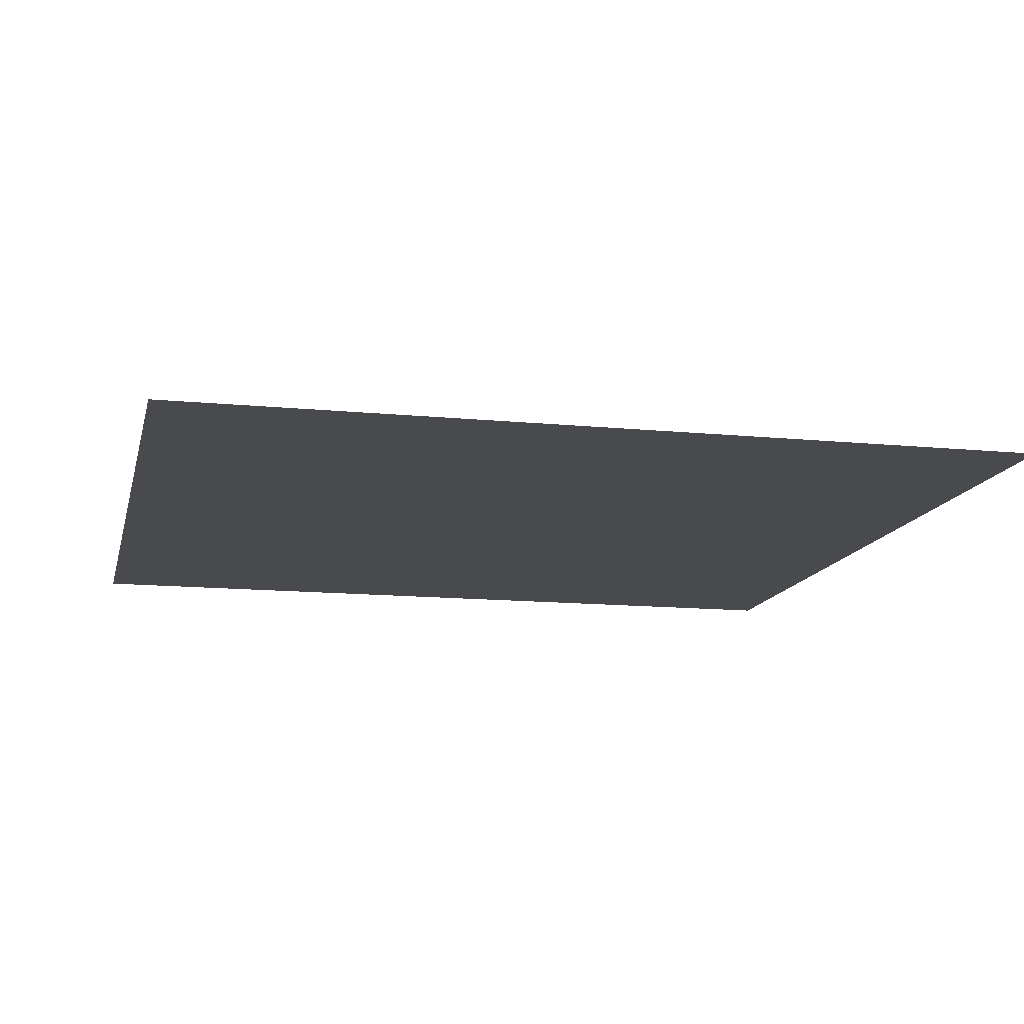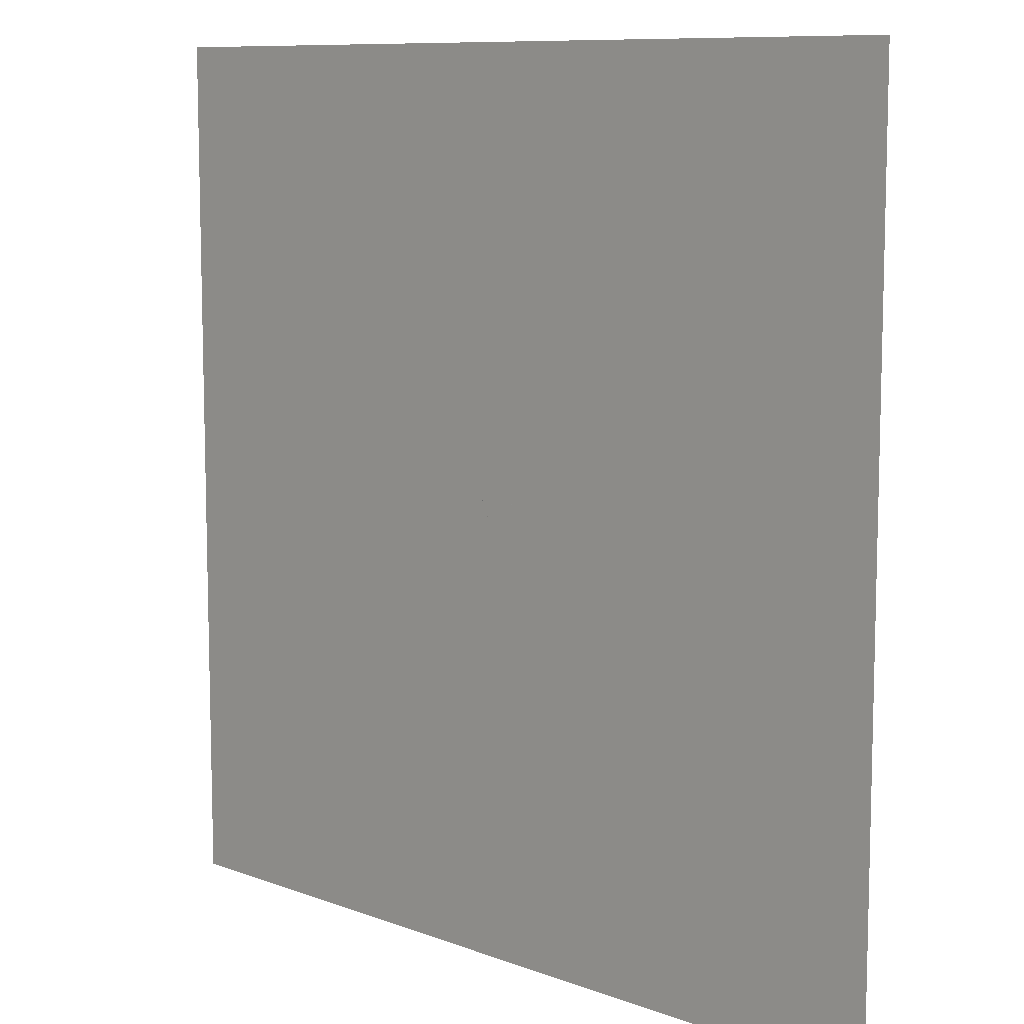
<metadata>
{"format":"obj","ext":"obj","renderer":"f3d","projection":"perspective","resolution":1024,"background":"white","views":[{"elev":-13.3,"azim":77.3,"up":"+Y"},{"elev":9.5,"azim":44.4,"up":"+Z"}]}
</metadata>
<code>
o cardboar_box_001.003
v -0.3627 3.369 -0.6608
v 0.9116 3.369 -0.03878
v -0.7821 3.369 0.1985
v 0.4921 3.369 0.8206
v -0.3627 2.531 -0.6608
v -0.4145 2.413 -0.5545
v -0.3696 2.472 -0.6466
v -0.3886 2.429 -0.6077
v 0.8597 2.413 0.0675
v 0.9116 2.531 -0.03878
v 0.8857 2.429 0.01436
v 0.9047 2.472 -0.02454
v -0.7303 2.413 0.09226
v -0.7821 2.531 0.1985
v -0.7562 2.429 0.1454
v -0.7752 2.472 0.1843
v 0.4921 2.531 0.8206
v 0.544 2.413 0.7143
v 0.4991 2.472 0.8063
v 0.5181 2.429 0.7674
v -0.393 3.369 -0.7134
v 0.9717 3.369 -0.0472
v -0.8423 3.369 0.207
v 0.5225 3.369 0.8731
v -0.393 3.44 -0.7134
v 0.9717 3.44 -0.0472
v -0.8423 3.44 0.207
v 0.5225 3.44 0.8731
v -0.4011 3.632 -0.6968
v 0.9636 3.632 -0.0306
v -0.843 3.447 0.2084
v 0.5218 3.447 0.8746
v -0.4025 3.649 -0.6939
v 0.9622 3.649 -0.02771
v 0.5204 3.464 0.8775
v -0.8444 3.464 0.2113
v -0.6268 3.098 -0.1199
v -0.6268 3.054 -0.1199
v -0.652 3.098 -0.06818
v -0.652 3.054 -0.06818
v -0.6617 3.098 -0.1734
v -0.6617 3.054 -0.1734
v -0.5809 3.098 -0.3389
v -0.5809 3.054 -0.3389
v -0.5105 3.098 -0.3594
v -0.5105 3.054 -0.3594
v -0.4799 3.098 -0.4221
v -0.4799 3.054 -0.4221
v -0.6645 3.098 -0.07427
v -0.6392 3.098 -0.126
v -0.6392 3.054 -0.126
v -0.6645 3.054 -0.07427
v -0.6741 3.098 -0.1795
v -0.6741 3.054 -0.1795
v -0.5933 3.098 -0.345
v -0.5933 3.054 -0.345
v -0.523 3.098 -0.3655
v -0.523 3.054 -0.3655
v -0.4924 3.098 -0.4282
v -0.4924 3.054 -0.4282
v -0.6804 3.041 -0.0245
v -0.6726 3.009 -0.04037
v -0.6539 2.996 -0.07869
v -0.4983 2.996 -0.3976
v -0.646 3.156 -0.0748
v -0.6724 3.111 -0.0206
v -0.6647 3.143 -0.03648
v -0.646 2.996 -0.0748
v -0.6724 3.041 -0.0206
v -0.6647 3.009 -0.03648
v -0.4903 3.156 -0.3937
v -0.4638 3.111 -0.4479
v -0.4716 3.143 -0.432
v -0.4903 2.996 -0.3937
v -0.4638 3.041 -0.4479
v -0.4716 3.009 -0.432
v -0.6804 3.111 -0.02449
v -0.6726 3.143 -0.04037
v -0.6539 3.156 -0.07869
v -0.4983 3.156 -0.3976
v -0.4795 3.143 -0.4359
v -0.4718 3.111 -0.4518
v -0.4718 3.041 -0.4518
v -0.4795 3.009 -0.4359
v -0.5457 3.054 -0.3492
v -0.5457 3.098 -0.3492
v -0.5582 3.054 -0.3553
v -0.5582 3.098 -0.3553
v -0.3819 2.386 -0.5412
v -0.4417 2.386 -0.5091
v -0.3597 2.386 -0.4997
v -0.4194 2.386 -0.4676
v -0.4213 2.32 -0.5117
v -0.3954 2.32 -0.5256
v -0.3561 2.403 -0.5443
v -0.3428 2.403 -0.5195
v -0.3495 2.414 -0.5319
v -0.4452 2.403 -0.4645
v -0.4585 2.403 -0.4893
v -0.4518 2.414 -0.4769
v -0.38 2.32 -0.4971
v -0.406 2.32 -0.4831
v -0.3936 2.379 -0.4914
v -0.4076 2.379 -0.5173
v -0.4153 2.373 -0.4797
v -0.4293 2.373 -0.5057
v -0.4312 2.355 -0.4712
v -0.4452 2.355 -0.4971
v -0.437 2.33 -0.468
v -0.451 2.33 -0.494
v -0.4312 2.305 -0.4712
v -0.4452 2.305 -0.4971
v -0.4153 2.287 -0.4797
v -0.4293 2.287 -0.5057
v -0.3936 2.281 -0.4914
v -0.4076 2.281 -0.5173
v -0.3719 2.287 -0.503
v -0.3859 2.287 -0.529
v -0.356 2.305 -0.5116
v -0.37 2.305 -0.5375
v -0.3502 2.33 -0.5147
v -0.3642 2.33 -0.5406
v -0.356 2.355 -0.5116
v -0.37 2.355 -0.5375
v -0.3719 2.373 -0.503
v -0.3859 2.373 -0.529
v -0.7117 2.386 0.04383
v -0.6996 2.386 0.1105
v -0.6654 2.386 0.03542
v -0.6533 2.386 0.1021
v -0.6958 2.32 0.09037
v -0.7011 2.32 0.06139
v -0.7067 2.403 0.01832
v -0.679 2.403 0.0133
v -0.6929 2.414 0.01581
v -0.6583 2.403 0.1276
v -0.6859 2.403 0.1327
v -0.6721 2.414 0.1302
v -0.6692 2.32 0.0556
v -0.6639 2.32 0.08458
v -0.6679 2.379 0.07032
v -0.6969 2.379 0.07558
v -0.6635 2.373 0.09456
v -0.6925 2.373 0.09982
v -0.6603 2.355 0.1123
v -0.6893 2.355 0.1176
v -0.6591 2.33 0.1188
v -0.6881 2.33 0.1241
v -0.6603 2.305 0.1123
v -0.6893 2.305 0.1176
v -0.6635 2.287 0.09456
v -0.6925 2.287 0.09982
v -0.6679 2.281 0.07031
v -0.6969 2.281 0.07558
v -0.6723 2.287 0.04607
v -0.7013 2.287 0.05134
v -0.6755 2.305 0.02832
v -0.7045 2.305 0.03359
v -0.6767 2.33 0.02183
v -0.7057 2.33 0.0271
v -0.6755 2.355 0.02832
v -0.7045 2.355 0.03359
v -0.6723 2.373 0.04607
v -0.7013 2.373 0.05134
v 0.831 2.386 0.05094
v 0.7713 2.386 0.08303
v 0.8533 2.386 0.09238
v 0.7936 2.386 0.1245
v 0.7917 2.32 0.0804
v 0.8176 2.32 0.06645
v 0.8568 2.403 0.04782
v 0.8701 2.403 0.07258
v 0.8635 2.414 0.0602
v 0.7678 2.403 0.1276
v 0.7545 2.403 0.1028
v 0.7611 2.414 0.1152
v 0.8329 2.32 0.09501
v 0.807 2.32 0.109
v 0.8193 2.379 0.1007
v 0.8054 2.379 0.07477
v 0.7976 2.373 0.1124
v 0.7837 2.373 0.08643
v 0.7817 2.355 0.1209
v 0.7678 2.355 0.09497
v 0.7759 2.33 0.1241
v 0.762 2.33 0.0981
v 0.7817 2.305 0.1209
v 0.7678 2.305 0.09497
v 0.7976 2.287 0.1124
v 0.7837 2.287 0.08643
v 0.8193 2.281 0.1007
v 0.8054 2.281 0.07477
v 0.841 2.287 0.08907
v 0.8271 2.287 0.06311
v 0.8569 2.305 0.08053
v 0.843 2.305 0.05457
v 0.8627 2.33 0.07741
v 0.8488 2.33 0.05144
v 0.8569 2.355 0.08053
v 0.843 2.355 0.05457
v 0.841 2.373 0.08907
v 0.8271 2.373 0.06311
v 0.5013 2.386 0.6359
v 0.5134 2.386 0.7026
v 0.5476 2.386 0.6275
v 0.5597 2.386 0.6942
v 0.5172 2.32 0.6825
v 0.5119 2.32 0.6535
v 0.5063 2.403 0.6104
v 0.5339 2.403 0.6054
v 0.5201 2.414 0.6079
v 0.5547 2.403 0.7197
v 0.527 2.403 0.7248
v 0.5409 2.414 0.7222
v 0.5438 2.32 0.6477
v 0.5491 2.32 0.6767
v 0.545 2.379 0.6624
v 0.516 2.379 0.6677
v 0.5494 2.373 0.6866
v 0.5204 2.373 0.6919
v 0.5527 2.355 0.7044
v 0.5237 2.355 0.7097
v 0.5538 2.33 0.7109
v 0.5249 2.33 0.7162
v 0.5527 2.305 0.7044
v 0.5237 2.305 0.7097
v 0.5494 2.287 0.6866
v 0.5205 2.287 0.6919
v 0.545 2.281 0.6624
v 0.516 2.281 0.6677
v 0.5406 2.287 0.6382
v 0.5116 2.287 0.6434
v 0.5374 2.305 0.6204
v 0.5084 2.305 0.6257
v 0.5362 2.33 0.6139
v 0.5072 2.33 0.6192
v 0.5374 2.355 0.6204
v 0.5084 2.355 0.6257
v 0.5406 2.373 0.6382
v 0.5116 2.373 0.6434
v 0.1794 3.462 0.7132
v 0.3313 3.462 0.7873
v -0.595 3.462 0.3351
v -0.7469 3.462 0.261
v -0.5985 3.46 0.3423
v -0.7503 3.46 0.2681
v -0.601 3.454 0.3475
v -0.7529 3.454 0.2734
v -0.602 3.446 0.3494
v -0.7538 3.446 0.2753
v -0.601 3.438 0.3475
v -0.7529 3.438 0.2734
v -0.5985 3.432 0.3423
v -0.7503 3.432 0.2681
v -0.595 3.43 0.3351
v -0.7469 3.43 0.261
v -0.5915 3.432 0.328
v -0.7434 3.432 0.2539
v -0.589 3.438 0.3228
v -0.7408 3.438 0.2486
v -0.588 3.446 0.3208
v -0.7399 3.446 0.2467
v -0.589 3.454 0.3228
v -0.7408 3.454 0.2486
v -0.5915 3.46 0.328
v -0.7434 3.46 0.2539
v 0.3278 3.46 0.7944
v 0.176 3.46 0.7203
v 0.3253 3.454 0.7996
v 0.1734 3.454 0.7255
v 0.3243 3.446 0.8016
v 0.1725 3.446 0.7274
v 0.3253 3.438 0.7996
v 0.1734 3.438 0.7255
v 0.3278 3.432 0.7944
v 0.176 3.432 0.7203
v 0.3313 3.43 0.7873
v 0.1794 3.43 0.7132
v 0.3348 3.432 0.7801
v 0.1829 3.432 0.706
v 0.3373 3.438 0.7749
v 0.1855 3.438 0.7008
v 0.3383 3.446 0.773
v 0.1864 3.446 0.6989
v 0.3373 3.454 0.7749
v 0.1855 3.454 0.7008
v 0.3348 3.46 0.7801
v 0.1829 3.46 0.706
v 0.4012 3.648 -0.2795
v 0.3988 3.645 -0.2782
v 0.3934 3.648 -0.2803
v 0.3952 3.654 -0.2813
v 0.3774 3.641 -0.2475
v 0.3828 3.638 -0.2454
v 0.3828 3.641 -0.2417
v 0.3768 3.646 -0.2435
v 0.4442 3.648 -0.2585
v 0.4582 3.648 -0.2486
v 0.4418 3.645 -0.2572
v 0.4258 3.641 -0.2207
v 0.4258 3.638 -0.2244
v 0.4422 3.641 -0.2158
v 0.3583 3.698 -0.2872
v 0.3601 3.701 -0.2888
v 0.3672 3.698 -0.2859
v 0.3637 3.695 -0.2851
v 0.3423 3.691 -0.2544
v 0.3477 3.688 -0.2523
v 0.3487 3.691 -0.2481
v 0.3416 3.693 -0.251
v 0.1985 3.695 -0.3657
v 0.1974 3.699 -0.3687
v 0.2043 3.701 -0.3648
v 0.204 3.698 -0.3625
v 0.1825 3.689 -0.3329
v 0.188 3.691 -0.3297
v 0.1859 3.693 -0.327
v 0.179 3.691 -0.3309
v 0.1574 3.646 -0.3959
v 0.1569 3.649 -0.3986
v 0.1629 3.653 -0.395
v 0.1629 3.648 -0.3927
v 0.1414 3.639 -0.3631
v 0.1469 3.641 -0.3599
v 0.1444 3.645 -0.3572
v 0.1385 3.641 -0.3608
v 0.09801 3.648 -0.4244
v 0.1032 3.649 -0.4249
v 0.1037 3.646 -0.4221
v 0.082 3.641 -0.3916
v 0.08766 3.639 -0.3893
v 0.08477 3.641 -0.3871
v 0.4479 3.655 -0.2554
v 0.4486 3.657 -0.2513
v 0.4622 3.655 -0.2452
v 0.4037 3.655 -0.277
v 0.3967 3.658 -0.2798
v 0.3978 3.66 -0.2756
v 0.4032 3.657 -0.2735
v 0.3818 3.653 -0.2428
v 0.3782 3.65 -0.242
v 0.3852 3.647 -0.2392
v 0.3872 3.651 -0.2407
v 0.4294 3.647 -0.2176
v 0.4462 3.648 -0.2124
v 0.4326 3.651 -0.2186
v 0.3613 3.71 -0.2832
v 0.3668 3.707 -0.281
v 0.368 3.702 -0.2848
v 0.3618 3.708 -0.2866
v 0.3453 3.703 -0.2504
v 0.3433 3.7 -0.2488
v 0.3496 3.694 -0.247
v 0.3508 3.701 -0.2482
v 0.194 3.708 -0.3653
v 0.1996 3.71 -0.3621
v 0.2019 3.708 -0.3647
v 0.1958 3.703 -0.3685
v 0.178 3.701 -0.3325
v 0.1774 3.696 -0.3307
v 0.1835 3.7 -0.3269
v 0.1836 3.703 -0.3293
v 0.1509 3.658 -0.3965
v 0.1566 3.66 -0.3933
v 0.1601 3.658 -0.3952
v 0.1534 3.656 -0.399
v 0.1349 3.651 -0.3637
v 0.135 3.648 -0.3612
v 0.1416 3.65 -0.3574
v 0.1405 3.654 -0.3605
v 0.09249 3.655 -0.4256
v 0.09438 3.658 -0.4241
v 0.09815 3.656 -0.426
v 0.07648 3.649 -0.3928
v 0.0797 3.648 -0.3882
v 0.07837 3.651 -0.3913
v 0.7687 3.098 0.252
v 0.7687 3.054 0.252
v 0.794 3.098 0.2002
v 0.794 3.054 0.2002
v 0.8036 3.098 0.3054
v 0.8036 3.054 0.3054
v 0.7228 3.098 0.471
v 0.7228 3.054 0.471
v 0.6525 3.098 0.4915
v 0.6525 3.054 0.4915
v 0.6219 3.098 0.5542
v 0.6219 3.054 0.5542
v 0.8064 3.098 0.2063
v 0.7812 3.098 0.258
v 0.7812 3.054 0.258
v 0.8064 3.054 0.2063
v 0.8161 3.098 0.3115
v 0.8161 3.054 0.3115
v 0.7353 3.098 0.477
v 0.7353 3.054 0.477
v 0.6649 3.098 0.4976
v 0.6649 3.054 0.4976
v 0.6343 3.098 0.5602
v 0.6343 3.054 0.5602
v 0.8223 3.041 0.1565
v 0.8146 3.009 0.1724
v 0.7959 2.996 0.2107
v 0.6402 2.996 0.5297
v 0.7879 3.156 0.2068
v 0.8144 3.111 0.1527
v 0.8066 3.143 0.1685
v 0.7879 2.996 0.2068
v 0.8144 3.041 0.1527
v 0.8066 3.009 0.1685
v 0.6322 3.156 0.5258
v 0.6058 3.111 0.58
v 0.6135 3.143 0.5641
v 0.6322 2.996 0.5258
v 0.6058 3.041 0.58
v 0.6135 3.009 0.5641
v 0.8223 3.111 0.1565
v 0.8146 3.143 0.1724
v 0.7959 3.156 0.2107
v 0.6402 3.156 0.5297
v 0.6215 3.143 0.568
v 0.6138 3.111 0.5839
v 0.6138 3.041 0.5839
v 0.6215 3.009 0.568
v 0.6877 3.054 0.4812
v 0.6877 3.098 0.4812
v 0.7001 3.054 0.4873
v 0.7001 3.098 0.4873
v 0.6141 3.523 0.6855
v 0.8796 3.631 0.1415
v 0.6967 3.576 0.5162
v 0.7939 3.616 0.3171
v -0.4851 3.631 -0.5247
v -0.7507 3.523 0.01932
v -0.5708 3.616 -0.3491
v -0.668 3.576 -0.15
v 0.8782 3.648 0.1444
v 0.6127 3.54 0.6884
v 0.7925 3.633 0.3199
v 0.6953 3.594 0.5191
v -0.7521 3.54 0.02221
v -0.4865 3.648 -0.5218
v -0.6694 3.594 -0.1471
v -0.5722 3.633 -0.3462
v -0.8458 3.393 0.2168
v -0.8463 3.471 0.2179
v -0.8057 3.455 0.1348
v -0.8063 3.533 0.1359
v -0.8563 3.471 0.2131
v -0.8557 3.393 0.2119
v -0.8157 3.455 0.1299
v -0.8163 3.533 0.1311
v 0.5243 3.393 0.8855
v 0.5237 3.471 0.8867
v 0.5643 3.455 0.8035
v 0.5637 3.533 0.8047
v 0.5137 3.471 0.8818
v 0.5143 3.393 0.8807
v 0.5543 3.455 0.7987
v 0.5538 3.533 0.7998
v 0.4357 3.336 0.8089
v -0.7382 3.336 0.2359
v 0.4357 2.564 0.8089
v -0.7382 2.564 0.2359
f 13 15 16 14 3 1 5 7 8 6
f 14 17 463 464
f 9 11 12 10 2 4 17 19 20 18
f 5 1 2 10
f 3 4 24 23
f 9 6 8 11
f 11 8 7 12
f 12 7 5 10
f 13 18 20 15
f 15 20 19 16
f 16 19 17 14
f 9 18 13 6
f 2 1 21 22
f 1 3 23 21
f 4 2 22 24
f 23 24 28 27
f 22 21 25 26
f 21 23 27 25
f 24 22 26 28
f 33 442 437 34
f 430 30 34 437
f 31 32 35 36
f 30 29 33 34
f 441 36 35 438
f 29 433 442 33
f 293 308 306 291
f 292 305 349 337
f 304 313 357 350
f 312 321 365 358
f 320 328 373 366
f 37 39 40 38
f 38 42 41 37
f 42 44 43 41
f 85 46 45 86
f 46 48 47 45
f 50 51 52 49
f 51 50 53 54
f 54 53 55 56
f 87 88 57 58
f 58 57 59 60
f 85 44 56 87
f 44 42 54 56
f 45 47 59 57
f 42 38 51 54
f 86 45 57 88
f 38 40 52 51
f 41 43 55 53
f 37 41 53 50
f 47 48 60 59
f 40 39 49 52
f 39 37 50 49
f 48 46 58 60
f 63 62 61 77 78 79 80 81 82 83 84 64
f 68 74 76 75 72 73 71 65 67 66 69 70
f 73 72 82 81
f 67 65 79 78
f 70 69 61 62
f 72 75 83 82
f 65 71 80 79
f 69 66 77 61
f 75 76 84 83
f 74 68 63 64
f 71 73 81 80
f 66 67 78 77
f 76 74 64 84
f 68 70 62 63
f 43 86 88 55
f 46 85 87 58
f 56 55 88 87
f 44 85 86 43
f 91 92 102 101
f 96 98 92 91
f 98 96 97 100
f 100 97 95 99
f 89 90 99 95
f 90 89 94 93
f 129 130 140 139
f 134 136 130 129
f 136 134 135 138
f 138 135 133 137
f 127 128 137 133
f 128 127 132 131
f 167 168 178 177
f 172 174 168 167
f 174 172 173 176
f 176 173 171 175
f 165 166 175 171
f 166 165 170 169
f 205 206 216 215
f 210 212 206 205
f 212 210 211 214
f 214 211 209 213
f 203 204 213 209
f 204 203 208 207
f 268 241 288 286 284 282 280 278 276 274 272 270
f 243 244 246 245
f 283 284 286 285
f 245 246 248 247
f 281 282 284 283
f 247 248 250 249
f 279 280 282 281
f 249 250 252 251
f 277 278 280 279
f 251 252 254 253
f 275 276 278 277
f 253 254 256 255
f 273 274 276 275
f 255 256 258 257
f 271 272 274 273
f 257 258 260 259
f 242 267 269 271 273 275 277 279 281 283 285 287
f 269 270 272 271
f 259 260 262 261
f 287 288 241 242
f 267 268 270 269
f 261 262 264 263
f 246 244 266 264 262 260 258 256 254 252 250 248
f 242 241 268 267
f 263 264 266 265
f 285 286 288 287
f 265 266 244 243
f 243 245 247 249 251 253 255 257 259 261 263 265
f 340 338 348 354
f 351 347 356 362
f 359 355 364 370
f 367 363 372 376
f 302 298 335 345
f 325 318 360 369
f 309 296 341 353
f 317 310 352 361
f 295 300 344 342
f 339 343 346 334
f 307 316 314 303
f 290 299 301 294
f 327 330 374 371
f 323 331 329 319
f 315 324 322 311
f 332 326 368 375
f 289 290 291 292
f 293 294 295 296
f 297 298 299
f 300 301 302
f 303 304 305 306
f 307 308 309 310
f 311 312 313 314
f 315 316 317 318
f 319 320 321 322
f 323 324 325 326
f 327 328 329
f 330 331 332
f 333 334 335
f 336 337 338 339
f 340 341 342 343
f 344 345 346
f 347 348 349 350
f 351 352 353 354
f 355 356 357 358
f 359 360 361 362
f 363 364 365 366
f 367 368 369 370
f 371 372 373
f 374 375 376
f 299 290 289 297
f 290 294 293 291
f 294 301 300 295
f 301 299 298 302
f 306 308 307 303
f 308 293 296 309
f 291 306 305 292
f 314 316 315 311
f 316 307 310 317
f 303 314 313 304
f 322 324 323 319
f 324 315 318 325
f 311 322 321 312
f 329 331 330 327
f 331 323 326 332
f 319 329 328 320
f 333 336 339 334
f 338 340 343 339
f 342 344 346 343
f 345 335 334 346
f 347 351 354 348
f 353 341 340 354
f 337 349 348 338
f 355 359 362 356
f 361 352 351 362
f 350 357 356 347
f 363 367 370 364
f 369 360 359 370
f 358 365 364 355
f 371 374 376 372
f 375 368 367 376
f 366 373 372 363
f 295 342 341 296
f 352 310 309 353
f 320 366 365 321
f 357 313 312 358
f 302 345 344 300
f 349 305 304 350
f 336 289 292 337
f 332 375 374 330
f 373 328 327 371
f 297 333 335 298
f 325 369 368 326
f 317 361 360 318
f 297 289 336 333
f 377 379 380 378
f 378 382 381 377
f 382 384 383 381
f 425 386 385 426
f 386 388 387 385
f 390 391 392 389
f 391 390 393 394
f 394 393 395 396
f 427 428 397 398
f 398 397 399 400
f 425 384 396 427
f 384 382 394 396
f 385 387 399 397
f 382 378 391 394
f 426 385 397 428
f 378 380 392 391
f 381 383 395 393
f 377 381 393 390
f 387 388 400 399
f 380 379 389 392
f 379 377 390 389
f 388 386 398 400
f 403 402 401 417 418 419 420 421 422 423 424 404
f 408 414 416 415 412 413 411 405 407 406 409 410
f 413 412 422 421
f 407 405 419 418
f 410 409 401 402
f 412 415 423 422
f 405 411 420 419
f 409 406 417 401
f 415 416 424 423
f 414 408 403 404
f 411 413 421 420
f 406 407 418 417
f 416 414 404 424
f 408 410 402 403
f 383 426 428 395
f 386 425 427 398
f 396 395 428 427
f 384 425 426 383
f 29 30 430 433
f 434 31 36 441
f 434 429 32 31
f 430 437 439 432
f 432 439 440 431
f 431 440 438 429
f 434 441 443 436
f 436 443 444 435
f 435 444 442 433
f 429 434 436 431
f 431 436 435 432
f 432 435 433 430
f 441 438 440 443
f 443 440 439 444
f 444 439 437 442
f 32 429 438 35
f 447 448 446 445
f 451 450 449 452
f 447 445 450 451
f 445 446 449 450
f 446 448 452 449
f 448 447 451 452
f 455 456 454 453
f 459 458 457 460
f 455 453 458 459
f 453 454 457 458
f 454 456 460 457
f 456 455 459 460
f 463 461 462 464
f 3 14 464 462
f 4 3 462 461
f 17 4 461 463
f 103 104 106 105
f 105 106 108 107
f 107 108 110 109
f 109 110 112 111
f 111 112 114 113
f 113 114 116 115
f 115 116 118 117
f 117 118 120 119
f 119 120 122 121
f 121 122 124 123
f 106 104 126 124 122 120 118 116 114 112 110 108
f 123 124 126 125
f 125 126 104 103
f 103 105 107 109 111 113 115 117 119 121 123 125
f 141 142 144 143
f 143 144 146 145
f 145 146 148 147
f 147 148 150 149
f 149 150 152 151
f 151 152 154 153
f 153 154 156 155
f 155 156 158 157
f 157 158 160 159
f 159 160 162 161
f 144 142 164 162 160 158 156 154 152 150 148 146
f 161 162 164 163
f 163 164 142 141
f 141 143 145 147 149 151 153 155 157 159 161 163
f 179 180 182 181
f 181 182 184 183
f 183 184 186 185
f 185 186 188 187
f 187 188 190 189
f 189 190 192 191
f 191 192 194 193
f 193 194 196 195
f 195 196 198 197
f 197 198 200 199
f 182 180 202 200 198 196 194 192 190 188 186 184
f 199 200 202 201
f 201 202 180 179
f 179 181 183 185 187 189 191 193 195 197 199 201
f 217 218 220 219
f 219 220 222 221
f 221 222 224 223
f 223 224 226 225
f 225 226 228 227
f 227 228 230 229
f 229 230 232 231
f 231 232 234 233
f 233 234 236 235
f 235 236 238 237
f 220 218 240 238 236 234 232 230 228 226 224 222
f 237 238 240 239
f 239 240 218 217
f 217 219 221 223 225 227 229 231 233 235 237 239
o Plane
v -16.81 2.285 16.59
v 17.09 2.285 16.59
v -16.81 2.285 -17.31
v 17.09 2.285 -17.31
f 465 466 468 467

</code>
